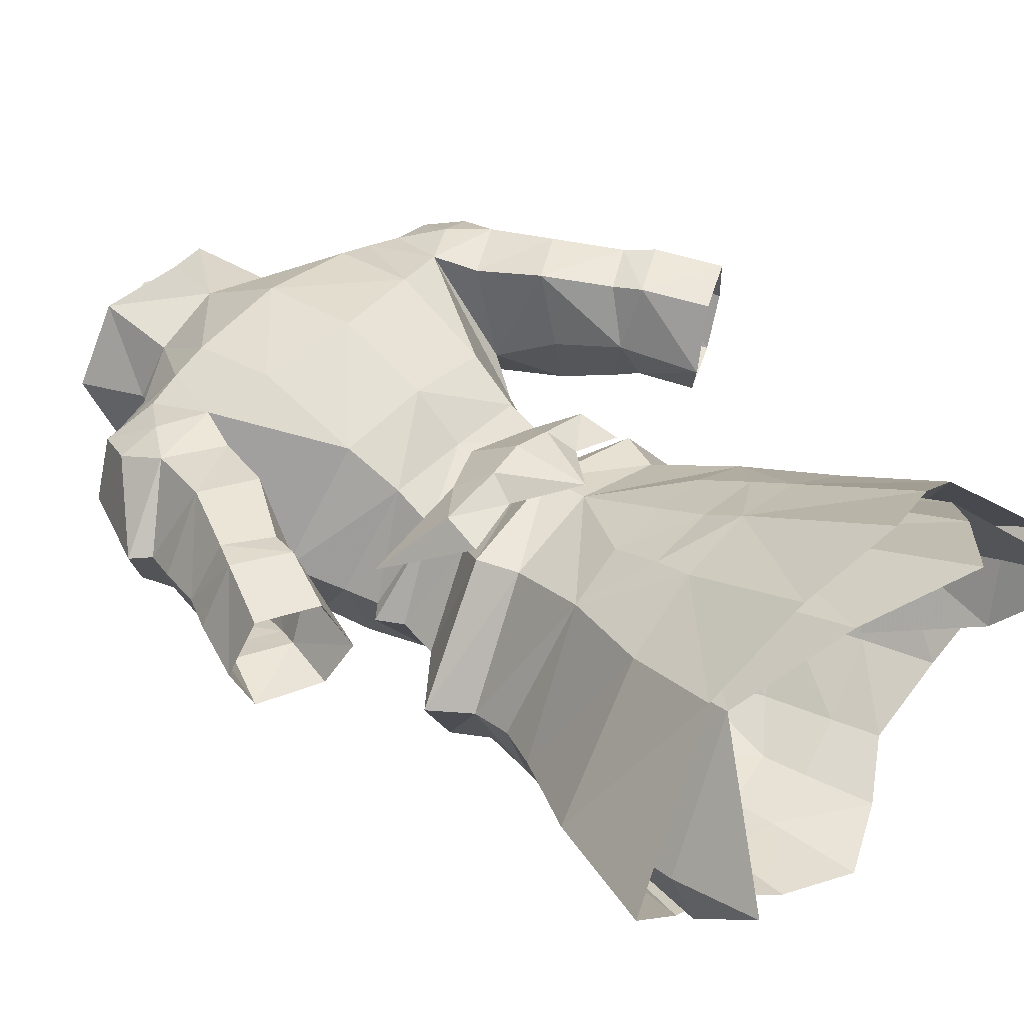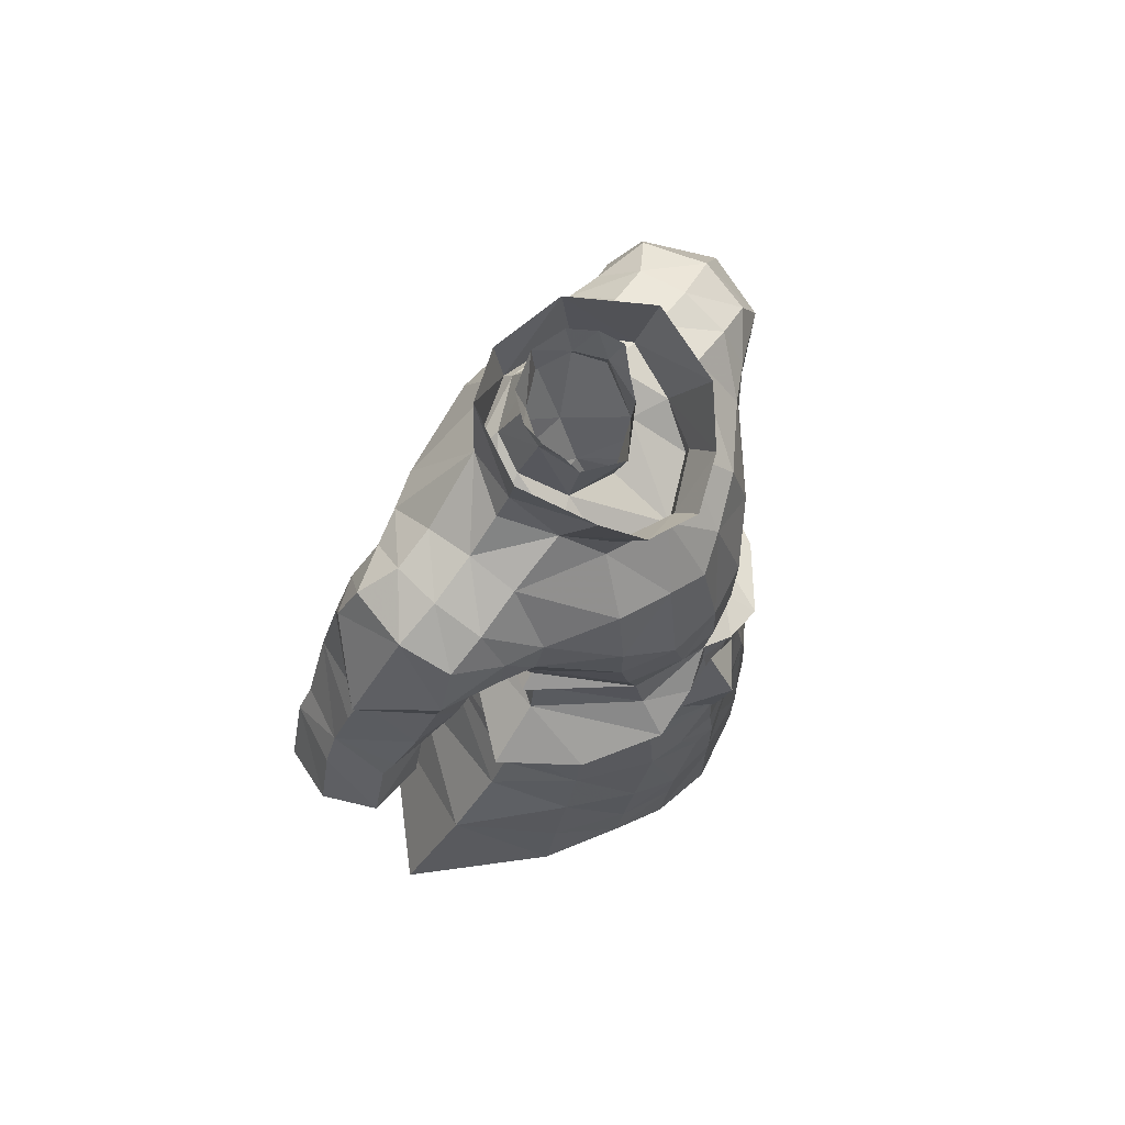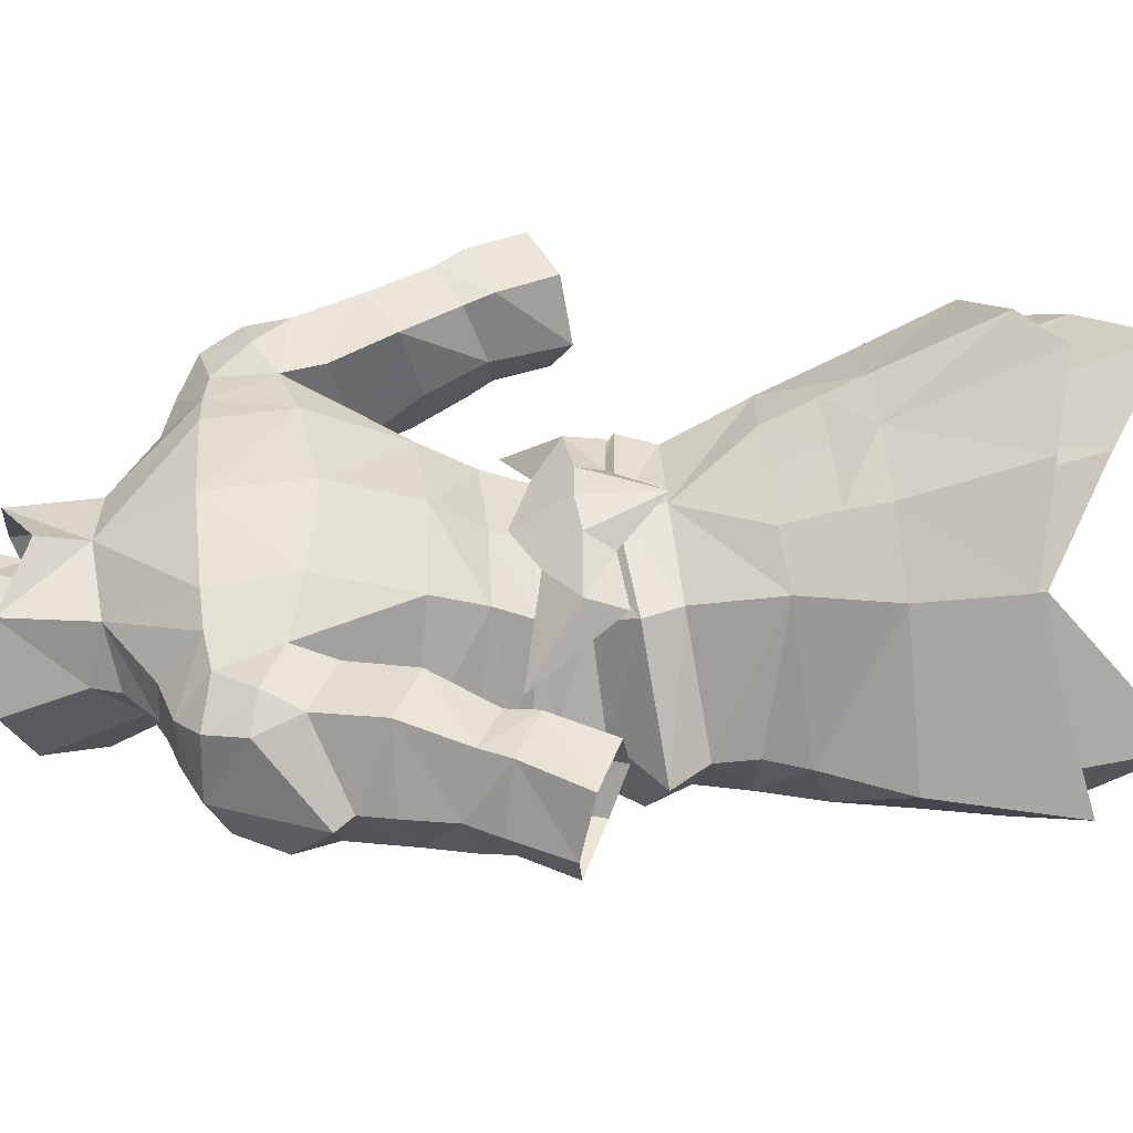
<metadata>
{"format":"obj","ext":"obj","renderer":"f3d","projection":"perspective","resolution":1024,"background":"white","views":[{"elev":41.7,"azim":130.0,"up":"+Y"},{"elev":70.4,"azim":-53.3,"up":"+Z"},{"elev":45.7,"azim":84.9,"up":"+Y"}]}
</metadata>
<code>
g warrior_armour_male_30750
v 5.52 5.243 55.21
v -0.06428 6.165 55.73
v -0.06428 4.529 57.26
v 4.133 3.861 57.15
v 4.816 5.092 53.29
v -0.06428 6.265 53.47
v 10.17 -0.3189 54.4
v 8.848 -0.3208 52.49
v 7.712 -4.21 55.08
v 7.12 -3.657 53.01
v 3.788 9.393 44.68
v 3.377 8.667 46.7
v 5.995 6.545 49.06
v 7.64 7.372 44.59
v 8.499 -3.793 47.24
v 5.346 -6.26 46.18
v 5.949 -6.029 42.65
v 9.334 -3.659 43.41
v -0.06429 10.12 44.72
v 4.435 12.06 38.43
v -0.06429 13.91 37.14
v -0.06428 -7.658 41.7
v -0.06428 -7.713 37.03
v 3.576 -7.115 38.55
v 3.149 -7.284 42.18
v 8.935 8.866 39.73
v 12.56 1.039 44.44
v 15.57 2.53 38.07
v 10.12 -3.591 39.88
v 6.422 -5.909 40.23
v 4.219 -6.828 56.6
v 3.724 -5.973 54.63
v 11.62 0.9997 44.16
v 12.66 2.21 38.48
v 8.365 8.319 39.18
v 7.381 7.004 44.4
v 9.109 -3.09 43.48
v 11.54 -1.025 38.02
v 4.15 11.87 36.08
v 3.659 8.917 44.48
v 10.05 0.2427 48.42
v 7.585 -3.81 50.43
v -0.06428 -6.363 58.53
v 1.778 -6.845 58.24
v -0.06428 -6.278 60.05
v 7.081 -0.3859 56.71
v 2.035 -6.442 56.31
v 3.605 5.123 77.31
v -0.0643 6.196 77.67
v 3.161 5.313 81.7
v 2.951 -7.406 44.41
v 3.979 -6.112 53.07
v 4.213 -6.513 50.3
v 9.077 0.002267 50.41
v 2.966 7.6 49.29
v -0.06428 7.954 49.28
v 5.104 5.338 55.59
v 4.793 5.967 57.54
v 7.001 2.697 60.18
v 2.362 6.079 55.9
v -0.06428 7.15 57.47
v -0.06428 5.261 60.28
v 1.855 6.9 57.26
v -0.06428 7.026 53.41
v 2.641 5.531 59.06
v 2.224 -7.06 49.84
v -0.06428 -7.365 51.97
v 1.032 -7.461 47.3
v -0.06428 -7.708 47.49
v -0.06428 -7.736 43.94
v 3.625 -5.143 57.88
v -0.06428 -6.791 56.32
v -0.06428 -7.446 49.33
v -0.06428 -8.382 56.43
v -0.06428 -7.579 52.21
v 2.263 -6.677 56.23
v -0.06428 -6.789 59.04
v 5.294 1.447 81.99
v 4.682 2.299 78.08
v 4.193 -2.292 80.78
v 4.164 -0.1036 75.91
v 5.326 2.565 76.69
v -0.06427 -3.335 73.67
v 3.084 -1.996 74.17
v -0.06426 -3.56 75.31
v 2.796 -2.311 75.68
v 2.572 -3.85 77.95
v -0.06426 -4.812 77.19
v 12.98 3.446 33.83
v -0.0643 6.727 80.06
v -5.648 5.243 55.21
v -4.262 3.861 57.15
v -4.944 5.092 53.29
v -10.3 -0.3189 54.4
v -8.977 -0.3208 52.49
v -7.248 -3.657 53.01
v -7.841 -4.21 55.08
v -6.124 6.545 49.06
v -3.505 8.667 46.7
v -3.917 9.393 44.68
v -7.769 7.372 44.59
v -8.627 -3.793 47.24
v -9.462 -3.659 43.41
v -6.078 -6.029 42.65
v -5.474 -6.26 46.18
v -4.564 12.06 38.43
v -3.277 -7.285 42.18
v -3.705 -7.115 38.55
v -9.063 8.866 39.73
v -15.7 2.53 38.07
v -12.69 1.039 44.44
v -10.24 -3.591 39.88
v -6.551 -5.909 40.23
v -4.348 -6.828 56.6
v -3.853 -5.973 54.63
v -11.75 0.9996 44.16
v -7.51 7.004 44.4
v -8.493 8.319 39.18
v -12.78 2.21 38.48
v -11.67 -1.025 38.02
v -9.237 -3.09 43.48
v -3.787 8.917 44.48
v -4.279 11.87 36.08
v -10.17 0.2427 48.42
v -7.713 -3.81 50.43
v -1.907 -6.845 58.24
v -7.21 -0.3859 56.71
v -2.164 -6.442 56.31
v -3.734 5.123 77.31
v -3.29 5.313 81.7
v -3.079 -7.406 44.41
v -4.108 -6.112 53.07
v -4.342 -6.513 50.3
v -9.206 0.002263 50.41
v -5.233 5.338 55.59
v -7.129 2.697 60.18
v -4.922 5.967 57.54
v -2.49 6.079 55.9
v -1.984 6.9 57.26
v -2.769 5.531 59.06
v -2.352 -7.06 49.84
v -1.161 -7.461 47.3
v -3.753 -5.143 57.88
v -2.392 -6.677 56.23
v -5.422 1.447 81.99
v -4.811 2.299 78.08
v -4.321 -2.292 80.78
v -4.292 -0.1036 75.91
v -5.454 2.565 76.69
v -3.213 -1.996 74.17
v -2.925 -2.311 75.68
v -2.7 -3.85 77.95
v -13.11 3.446 33.83
v -3.094 7.6 49.29
v -0.06429 9.031 46.7
v -0.06429 9.497 44.49
v -0.06429 14.09 32.99
v -0.06429 14.09 32.99
v -0.06429 9.497 44.49
f 1 2 3
f 3 4 1
f 2 1 5
f 5 6 2
f 7 8 5
f 5 1 7
f 8 7 9
f 9 10 8
f 11 12 13
f 13 14 11
f 15 16 17
f 17 18 15
f 19 11 20
f 20 21 19
f 22 23 24
f 24 25 22
f 26 14 27
f 27 28 26
f 29 28 27
f 30 29 18
f 18 17 30
f 31 32 10
f 10 9 31
f 30 17 25
f 25 24 30
f 33 34 35
f 35 36 33
f 33 37 38
f 35 39 40
f 40 36 35
f 14 13 41
f 18 27 15
f 41 42 15
f 43 44 45
f 7 46 9
f 1 46 7
f 31 47 32
f 48 49 50
f 5 8 13
f 51 17 16
f 32 52 10
f 53 42 52
f 42 54 8
f 6 55 56
f 8 54 13
f 57 58 59
f 60 58 57
f 61 62 63
f 60 63 58
f 64 61 63
f 63 65 58
f 58 65 59
f 63 60 64
f 63 62 65
f 66 53 52
f 66 52 67
f 68 66 69
f 68 53 66
f 22 51 70
f 46 1 4
f 31 71 44
f 44 71 45
f 43 72 47
f 47 67 32
f 47 31 44
f 42 8 10
f 46 71 31
f 67 73 66
f 15 42 16
f 16 53 51
f 66 73 69
f 53 68 51
f 51 68 70
f 70 68 69
f 22 25 51
f 52 42 10
f 74 75 76
f 77 74 76
f 43 47 44
f 47 72 67
f 67 52 32
f 78 79 50
f 79 78 80
f 80 81 79
f 79 81 82
f 79 82 48
f 79 48 50
f 25 17 51
f 83 84 85
f 84 81 86
f 81 80 87
f 81 87 86
f 86 87 85
f 87 88 85
f 38 89 34
f 34 89 35
f 49 90 50
f 84 86 85
f 15 27 41
f 14 41 27
f 33 38 34
f 29 27 18
f 16 42 53
f 46 31 9
f 91 92 3
f 3 2 91
f 2 6 93
f 93 91 2
f 94 91 93
f 93 95 94
f 95 96 97
f 97 94 95
f 98 99 100
f 100 101 98
f 102 103 104
f 104 105 102
f 19 21 106
f 106 100 19
f 22 107 108
f 108 23 22
f 109 110 111
f 111 101 109
f 112 111 110
f 113 104 103
f 103 112 113
f 114 97 96
f 96 115 114
f 113 108 107
f 107 104 113
f 116 117 118
f 118 119 116
f 116 120 121
f 122 123 118
f 118 117 122
f 101 124 98
f 103 102 111
f 124 102 125
f 43 45 126
f 94 97 127
f 91 94 127
f 114 115 128
f 129 130 49
f 93 98 95
f 131 105 104
f 115 96 132
f 133 132 125
f 125 134 124
f 6 98 93
f 95 98 134
f 135 136 137
f 138 135 137
f 61 139 62
f 138 137 139
f 64 139 61
f 139 137 140
f 137 136 140
f 139 64 138
f 139 140 62
f 141 132 133
f 141 67 132
f 142 69 141
f 142 141 133
f 22 70 131
f 127 92 91
f 114 126 143
f 126 45 143
f 43 128 72
f 128 115 67
f 128 126 114
f 125 96 95
f 127 114 143
f 67 141 73
f 102 105 125
f 105 131 133
f 141 69 73
f 133 131 142
f 131 70 142
f 70 69 142
f 22 131 107
f 132 96 125
f 74 144 75
f 77 144 74
f 43 126 128
f 128 67 72
f 67 115 132
f 145 130 146
f 146 147 145
f 147 146 148
f 146 149 148
f 146 129 149
f 146 130 129
f 107 131 104
f 83 85 150
f 150 151 148
f 148 152 147
f 148 151 152
f 151 85 152
f 152 85 88
f 120 119 153
f 119 118 153
f 49 130 90
f 150 85 151
f 102 124 111
f 101 111 124
f 116 119 120
f 112 103 111
f 105 133 125
f 127 97 114
f 42 41 54
f 54 41 13
f 125 95 134
f 98 124 134
f 154 56 155
f 155 99 154
f 109 101 100
f 100 106 109
f 156 157 123
f 123 122 156
f 19 155 12
f 12 11 19
f 11 14 26
f 26 20 11
f 39 158 159
f 159 40 39
f 19 100 99
f 99 155 19
f 155 56 55
f 55 12 155
f 12 55 13
f 98 154 99
f 6 13 55
f 6 56 154
f 6 154 98
f 6 5 13
g warrior_armour_male_30750
v -0.06428 5.289 61.1
v 4.058 5.007 61.27
v 4.108 4.012 59.27
v -0.06428 4.676 59.22
v -0.06427 -6.554 66.14
v -0.06428 -6.649 63.25
v 2.022 -6.243 63.16
v 2.634 -6.075 65.97
v 13.73 1.523 64.86
v 14.88 4.759 65.6
v 14.17 4.323 67.33
v 12.61 0.9074 67.99
v 9.566 0.3318 73.41
v 9.747 2.828 74.31
v 7.176 2.74 75.15
v 7.137 0.2216 74.48
v 9.407 5.223 74.33
v 7.201 5.097 75.01
v 3.605 5.123 77.31
v 5.326 2.565 76.69
v 4.164 -0.1036 75.91
v 12.58 8.135 65.7
v 11.64 7.737 68.96
v 7.024 0.2237 62.2
v 8.186 0.9581 64.82
v 5.072 -4.571 65.73
v 4.58 -4.743 63.04
v 4.495 6.42 63.91
v 3.084 -1.996 74.17
v 4.164 -0.1036 75.91
v 2.346 0.6862 75.97
v 2.463 4.614 78.1
v 3.337 2.846 77.54
v 5.326 2.565 76.69
v 3.605 5.123 77.31
v -0.06428 -0.1246 75.13
v -0.06427 -3.335 73.67
v -0.0643 5.693 78.34
v -0.0643 6.196 77.67
v 6.5 -0.04888 60.58
v 7.386 -0.1087 59.94
v 3.084 -1.996 74.17
v -0.06431 8.709 73.14
v 4.926 8.093 73.02
v 4.822 8.553 68.76
v 3.735 -4.678 60.01
v 4.133 3.861 57.15
v 6.596 -0.2709 58.8
v -0.06428 4.529 57.26
v 2.693 2.922 81.92
v 2.556 2.22 80.01
v 1.659 3.579 80.73
v 1.775 4.066 82.26
v -0.0643 4.565 82.57
v -0.0643 4.361 80.78
v 8.633 7.148 72.66
v 6.808 7.559 72.94
v 7.741 -1.886 71.45
v 9.536 -0.9627 71.4
v 12.74 0.405 70.05
v 9.876 -0.8212 69.44
v 10.23 0.2412 67.62
v 11.21 6.325 73.18
v 9.407 5.223 74.33
v 12.08 3.154 73.32
v 9.747 2.828 74.31
v 9.566 0.3318 73.41
v 11.6 0.588 72.38
v 2.056 0.3017 78.83
v -0.06427 -0.8352 77.66
v 9.955 7.982 64.3
v 11.98 7.561 61.35
v 11.4 4.62 60.29
v 9.935 4.186 63.33
v 14.29 7.987 62.5
v 15.12 8.196 61.13
v 12.43 7.834 59.86
v 8.74 2.742 66.18
v 9.935 4.186 63.33
v 11.19 1.058 63.88
v 12.53 4.36 56.36
v 13.53 2.252 57.29
v 12.69 2.32 60.05
v 11.4 4.62 60.29
v 16.59 2.315 58.64
v 15.34 2.632 61.16
v 12.15 1.922 61.24
v 8.74 2.742 66.18
v 8.772 7.431 67.52
v 16.68 7.718 58.11
v 13.85 7.468 56.83
v 14.81 2.185 62.47
v -0.06431 9.075 68.03
v -0.06429 7.235 63.6
v 8.761 -0.4458 67.77
v 9.876 -0.8212 69.44
v 8.272 -1.763 69.6
v 8.761 -0.4458 67.77
v 3.625 -5.143 57.88
v 1.868 -4.988 70.97
v 4.532 -3.92 71.62
v 5.046 -4.59 68.3
v 7.941 7.784 69.61
v -0.06426 -5.621 70.23
v 2.443 0.9811 80.38
v 2.936 1.637 81.78
v 8.74 2.742 66.18
v -0.06427 -3.335 73.67
v 12.12 6.967 71.19
v 10.2 7.705 70.79
v 7.941 7.784 69.61
v 8.633 7.148 72.66
v 9.536 -0.9627 71.4
v 15.69 5.231 63.22
v 17.74 4.87 58.87
v 16.56 5.217 61.64
v 14.89 4.217 68.21
v 12.53 4.36 56.36
v -0.0643 6.196 77.67
v 7.081 -0.3859 56.71
v -0.06428 -6.278 60.05
v -4.237 4.012 59.27
v -4.187 5.007 61.27
v -2.762 -6.075 65.97
v -2.151 -6.243 63.16
v -13.86 1.523 64.86
v -12.74 0.9074 67.99
v -14.3 4.323 67.33
v -15.01 4.759 65.6
v -9.694 0.3318 73.41
v -7.266 0.2215 74.48
v -7.305 2.74 75.15
v -9.875 2.828 74.31
v -7.329 5.097 75.01
v -9.535 5.223 74.33
v -3.734 5.123 77.31
v -5.454 2.565 76.69
v -4.292 -0.1036 75.91
v -11.77 7.737 68.96
v -12.71 8.135 65.7
v -7.152 0.2237 62.2
v -4.709 -4.743 63.04
v -5.2 -4.571 65.73
v -8.315 0.9581 64.82
v -4.623 6.42 63.91
v -3.213 -1.996 74.17
v -2.474 0.6862 75.97
v -4.292 -0.1036 75.91
v -2.591 4.614 78.1
v -3.734 5.123 77.31
v -5.454 2.565 76.69
v -3.466 2.846 77.54
v -7.515 -0.1087 59.94
v -6.628 -0.04888 60.58
v -3.213 -1.996 74.17
v -4.951 8.553 68.76
v -5.054 8.093 73.02
v -3.863 -4.678 60.01
v -4.262 3.861 57.15
v -6.725 -0.2709 58.8
v -2.822 2.922 81.92
v -1.788 3.579 80.73
v -2.684 2.22 80.01
v -1.903 4.066 82.26
v -6.937 7.559 72.94
v -8.762 7.148 72.66
v -7.869 -1.886 71.45
v -9.665 -0.9627 71.4
v -12.87 0.405 70.05
v -10.36 0.2411 67.62
v -10 -0.8212 69.44
v -11.33 6.325 73.18
v -12.21 3.154 73.32
v -9.535 5.223 74.33
v -9.875 2.828 74.31
v -11.73 0.588 72.38
v -9.694 0.3318 73.41
v -2.184 0.3016 78.83
v -10.08 7.982 64.3
v -11.53 4.62 60.29
v -12.11 7.561 61.35
v -10.06 4.186 63.33
v -14.42 7.987 62.5
v -12.56 7.834 59.86
v -15.25 8.196 61.13
v -8.869 2.742 66.18
v -11.32 1.058 63.88
v -10.06 4.186 63.33
v -12.66 4.36 56.36
v -12.82 2.32 60.05
v -13.65 2.252 57.29
v -11.53 4.62 60.29
v -16.72 2.315 58.64
v -15.47 2.632 61.16
v -12.28 1.922 61.24
v -8.869 2.742 66.18
v -8.901 7.431 67.52
v -16.81 7.718 58.11
v -13.98 7.468 56.83
v -14.93 2.185 62.47
v -8.89 -0.4459 67.77
v -10 -0.8212 69.44
v -8.89 -0.4459 67.77
v -8.4 -1.763 69.6
v -3.753 -5.143 57.88
v -1.997 -4.988 70.97
v -4.661 -3.92 71.62
v -5.175 -4.59 68.3
v -8.07 7.784 69.61
v -2.572 0.9811 80.38
v -3.065 1.637 81.78
v -8.869 2.742 66.18
v -12.25 6.967 71.19
v -10.33 7.705 70.79
v -8.762 7.148 72.66
v -8.07 7.784 69.61
v -9.665 -0.9627 71.4
v -15.82 5.231 63.22
v -17.87 4.87 58.87
v -16.69 5.217 61.64
v -15.02 4.217 68.21
v -12.66 4.36 56.36
v -7.21 -0.3859 56.71
f 160 161 162
f 162 163 160
f 164 165 166
f 166 167 164
f 168 169 170
f 170 171 168
f 172 173 174
f 174 175 172
f 173 176 177
f 177 174 173
f 178 179 174
f 174 177 178
f 174 179 180
f 180 175 174
f 170 169 181
f 181 182 170
f 183 184 185
f 185 186 183
f 161 187 184
f 184 183 161
f 188 189 190
f 191 192 193
f 193 194 191
f 190 195 196
f 196 188 190
f 197 191 194
f 194 198 197
f 162 199 200
f 175 180 201
f 202 203 204
f 186 205 199
f 166 186 167
f 206 162 207
f 162 206 208
f 208 163 162
f 209 210 211
f 211 212 209
f 213 212 211
f 211 214 213
f 176 215 216
f 216 177 176
f 172 175 217
f 217 218 172
f 210 192 191
f 191 211 210
f 214 211 191
f 191 197 214
f 219 220 221
f 222 223 224
f 225 226 227
f 190 228 229
f 229 195 190
f 230 231 232
f 232 233 230
f 234 235 236
f 236 231 234
f 237 238 239
f 239 221 237
f 240 241 242
f 242 243 240
f 242 241 244
f 244 245 242
f 246 239 238
f 238 243 246
f 247 248 230
f 230 233 247
f 236 235 249
f 249 250 236
f 181 230 248
f 248 182 181
f 168 239 246
f 246 251 168
f 252 204 187
f 187 253 252
f 253 187 161
f 161 160 253
f 219 221 171
f 239 168 171
f 254 221 220
f 255 256 257
f 207 200 205
f 205 258 207
f 256 185 257
f 259 164 167
f 260 261 217
f 262 187 204
f 177 216 178
f 259 263 164
f 259 261 260
f 228 210 264
f 265 264 210
f 209 265 210
f 262 216 215
f 266 184 262
f 261 256 217
f 175 260 217
f 190 210 228
f 204 252 202
f 267 259 201
f 268 182 269
f 222 268 269
f 269 270 271
f 271 223 222
f 227 272 219
f 186 185 167
f 255 218 256
f 227 226 272
f 256 218 217
f 262 204 216
f 190 192 210
f 273 251 245
f 251 246 242
f 231 236 232
f 235 234 273
f 243 242 246
f 274 275 244
f 276 170 182
f 274 235 275
f 274 249 235
f 250 277 236
f 234 230 181
f 251 242 245
f 275 273 245
f 235 273 275
f 277 232 236
f 244 275 245
f 199 161 183
f 182 270 269
f 269 271 222
f 270 248 247
f 270 182 248
f 182 268 276
f 231 230 234
f 257 185 184
f 266 257 184
f 254 237 221
f 219 272 220
f 251 273 168
f 234 181 273
f 216 204 203
f 216 203 178
f 263 259 267
f 203 278 178
f 199 183 186
f 167 185 261
f 261 185 256
f 184 187 262
f 261 259 167
f 207 279 206
f 279 207 258
f 227 219 224
f 221 239 171
f 276 219 171
f 268 222 224
f 175 201 260
f 168 273 169
f 169 273 181
f 259 260 201
f 278 203 202
f 225 227 224
f 224 219 276
f 268 224 276
f 223 225 224
f 170 276 171
f 205 166 280
f 166 165 280
f 258 205 280
f 205 186 166
f 205 200 199
f 162 161 199
f 162 200 207
f 192 190 189
f 189 193 192
f 160 163 281
f 281 282 160
f 164 283 284
f 284 165 164
f 285 286 287
f 287 288 285
f 289 290 291
f 291 292 289
f 292 291 293
f 293 294 292
f 295 293 291
f 291 296 295
f 291 290 297
f 297 296 291
f 287 298 299
f 299 288 287
f 300 301 302
f 302 303 300
f 282 300 303
f 303 304 282
f 305 306 307
f 308 309 310
f 310 311 308
f 306 305 196
f 196 195 306
f 197 198 309
f 309 308 197
f 281 312 313
f 290 314 297
f 202 315 316
f 301 313 317
f 284 283 301
f 318 319 281
f 281 208 318
f 208 281 163
f 320 321 322
f 321 320 323
f 213 321 323
f 321 213 214
f 294 324 325
f 324 294 293
f 289 326 290
f 326 289 327
f 322 308 311
f 308 322 321
f 214 308 321
f 308 214 197
f 328 329 330
f 331 332 333
f 334 335 336
f 306 229 337
f 229 306 195
f 338 339 340
f 339 338 341
f 342 343 344
f 343 342 340
f 345 346 347
f 346 345 329
f 348 349 350
f 349 348 351
f 349 352 350
f 352 349 353
f 354 347 346
f 347 354 351
f 355 338 356
f 338 355 341
f 343 357 344
f 357 343 358
f 299 356 338
f 356 299 298
f 285 354 346
f 354 285 359
f 252 304 315
f 304 252 253
f 253 282 304
f 282 253 160
f 328 286 329
f 346 286 285
f 360 330 329
f 361 362 363
f 319 317 312
f 317 319 364
f 363 362 302
f 365 283 164
f 366 326 367
f 368 315 304
f 293 295 324
f 365 164 263
f 365 366 367
f 337 369 322
f 370 322 369
f 320 322 370
f 368 325 324
f 371 368 303
f 367 326 363
f 290 326 366
f 306 337 322
f 315 202 252
f 267 314 365
f 372 373 298
f 331 373 372
f 373 374 375
f 374 331 333
f 335 328 376
f 301 283 302
f 361 363 327
f 335 376 336
f 363 326 327
f 368 324 315
f 306 322 311
f 377 353 359
f 359 349 354
f 340 339 343
f 344 377 342
f 351 354 349
f 378 352 379
f 380 298 287
f 378 379 344
f 378 344 357
f 358 343 381
f 342 299 338
f 359 353 349
f 379 353 377
f 344 379 377
f 381 343 339
f 352 353 379
f 313 300 282
f 298 373 375
f 373 331 374
f 375 355 356
f 375 356 298
f 298 380 372
f 340 342 338
f 362 303 302
f 371 303 362
f 360 329 345
f 328 330 376
f 359 285 377
f 342 377 299
f 324 316 315
f 324 295 316
f 263 267 365
f 316 295 278
f 313 301 300
f 283 367 302
f 367 363 302
f 303 368 304
f 367 283 365
f 319 318 382
f 382 364 319
f 335 332 328
f 329 286 346
f 380 286 328
f 372 332 331
f 290 366 314
f 285 288 377
f 288 299 377
f 365 314 366
f 278 202 316
f 334 332 335
f 332 380 328
f 372 380 332
f 333 332 334
f 287 286 380
f 317 280 284
f 284 280 165
f 364 280 317
f 317 284 301
f 317 313 312
f 281 313 282
f 281 319 312
f 311 310 307
f 307 306 311

</code>
